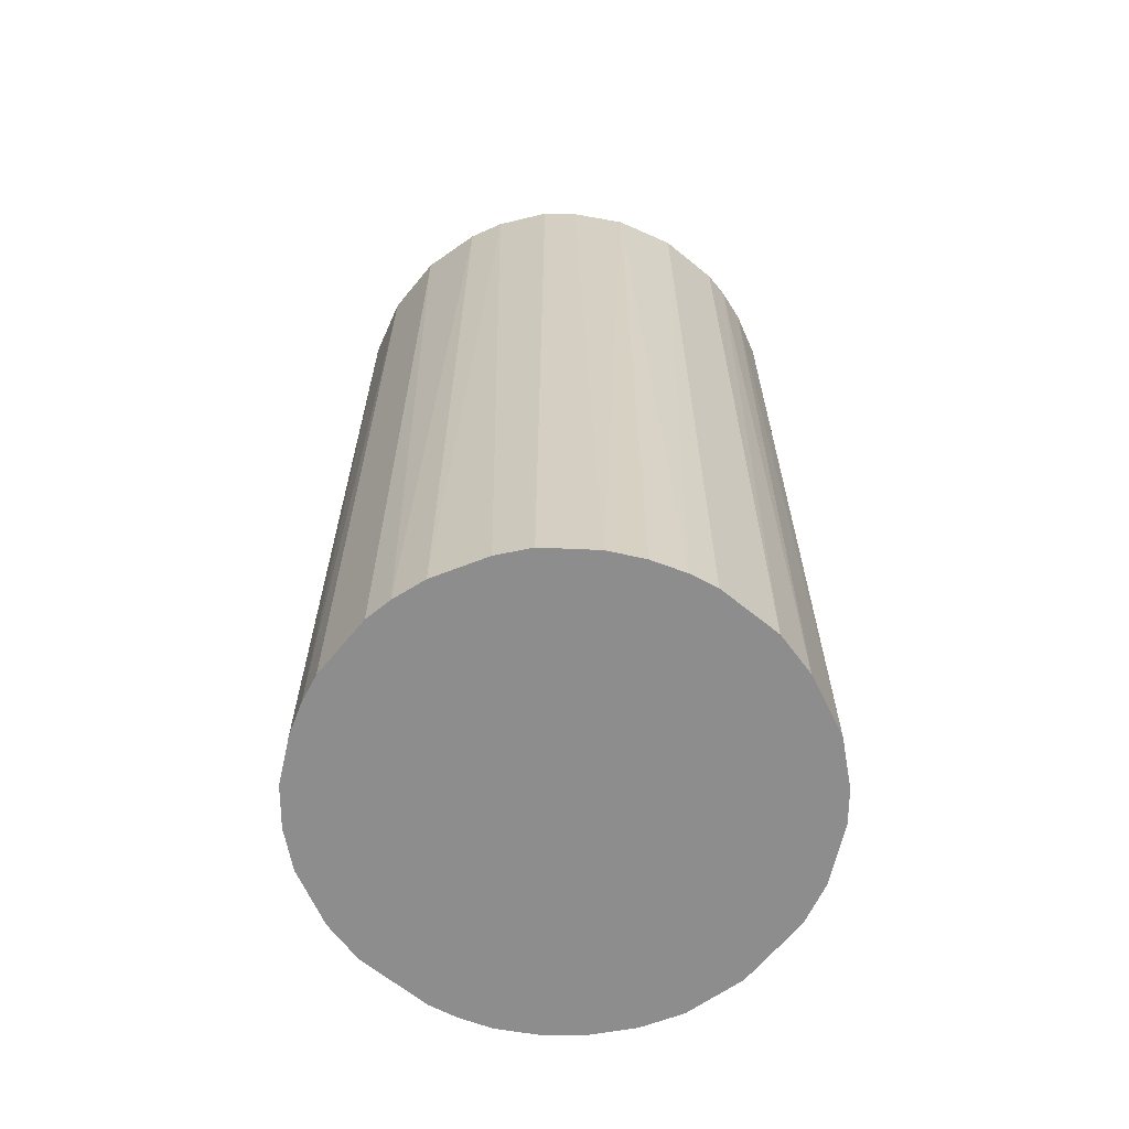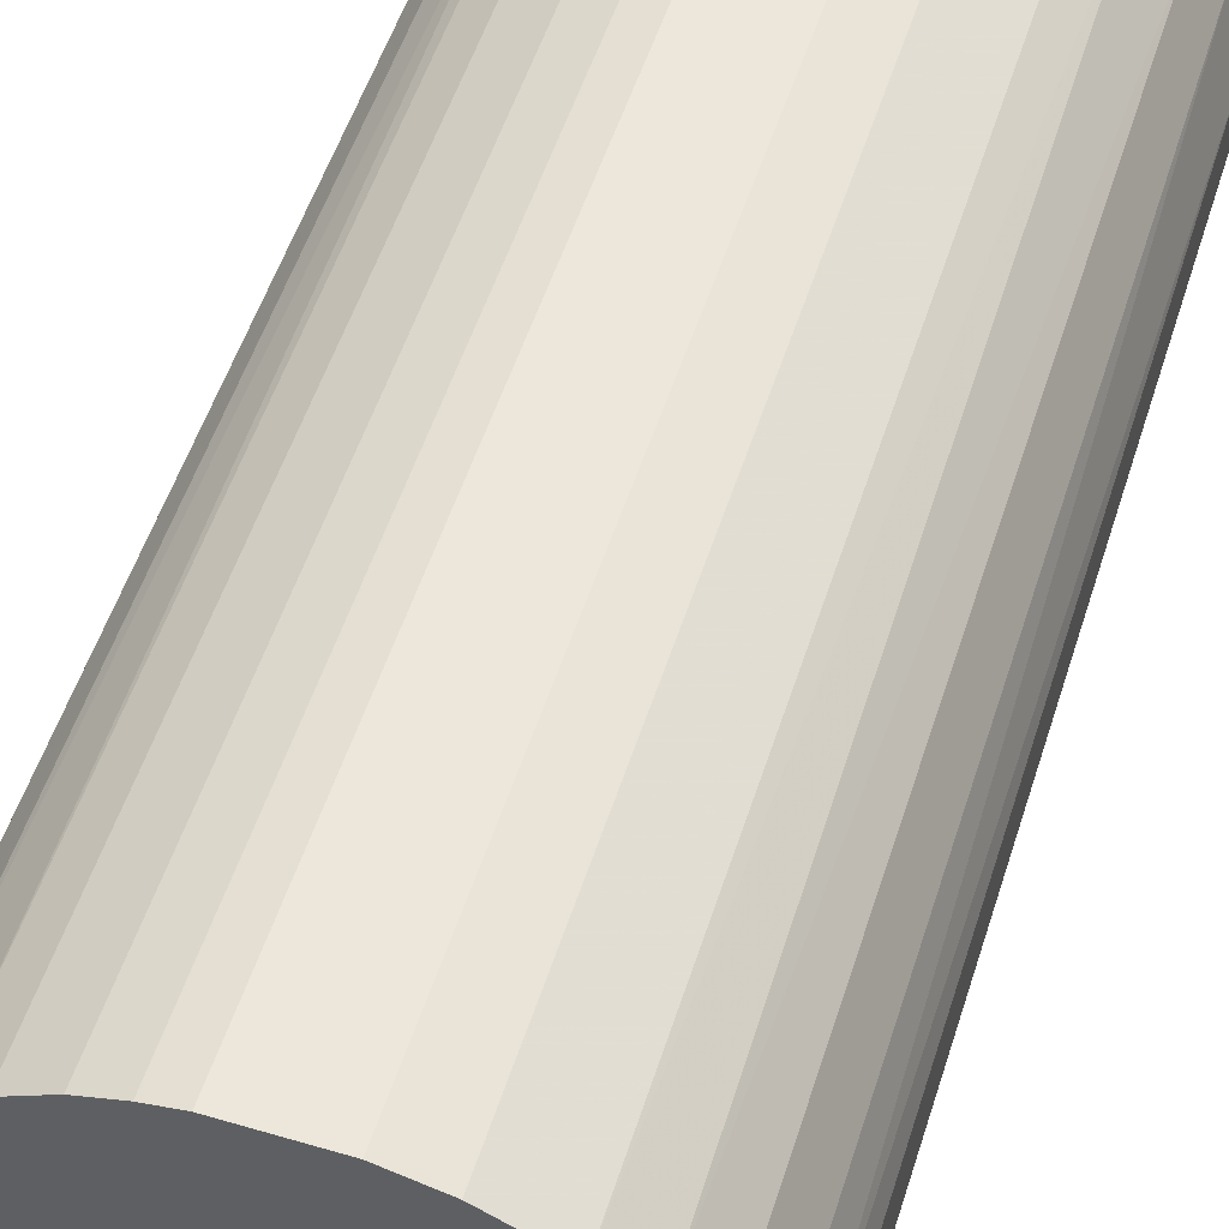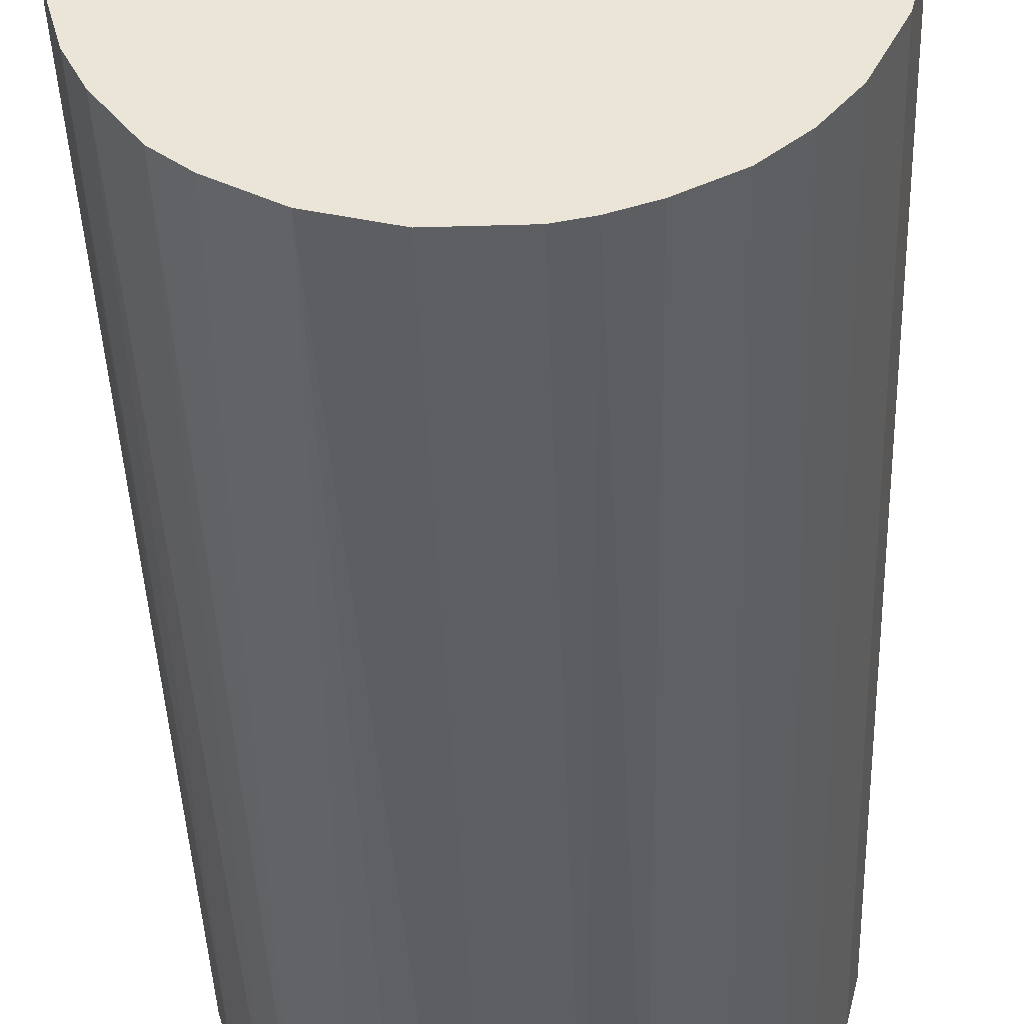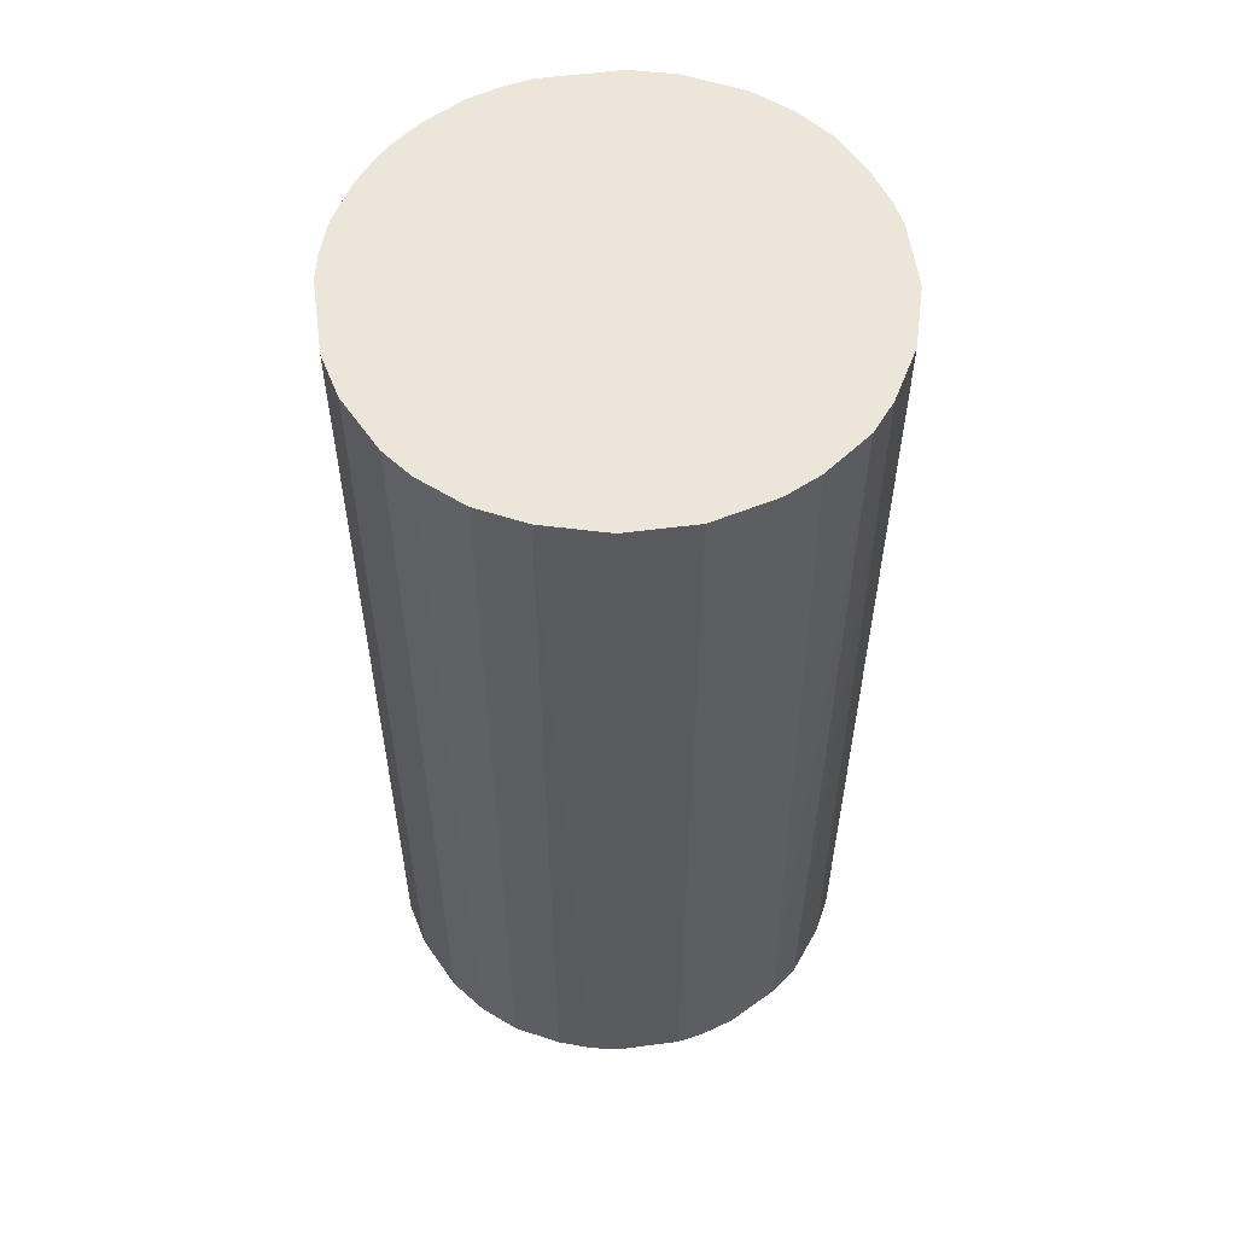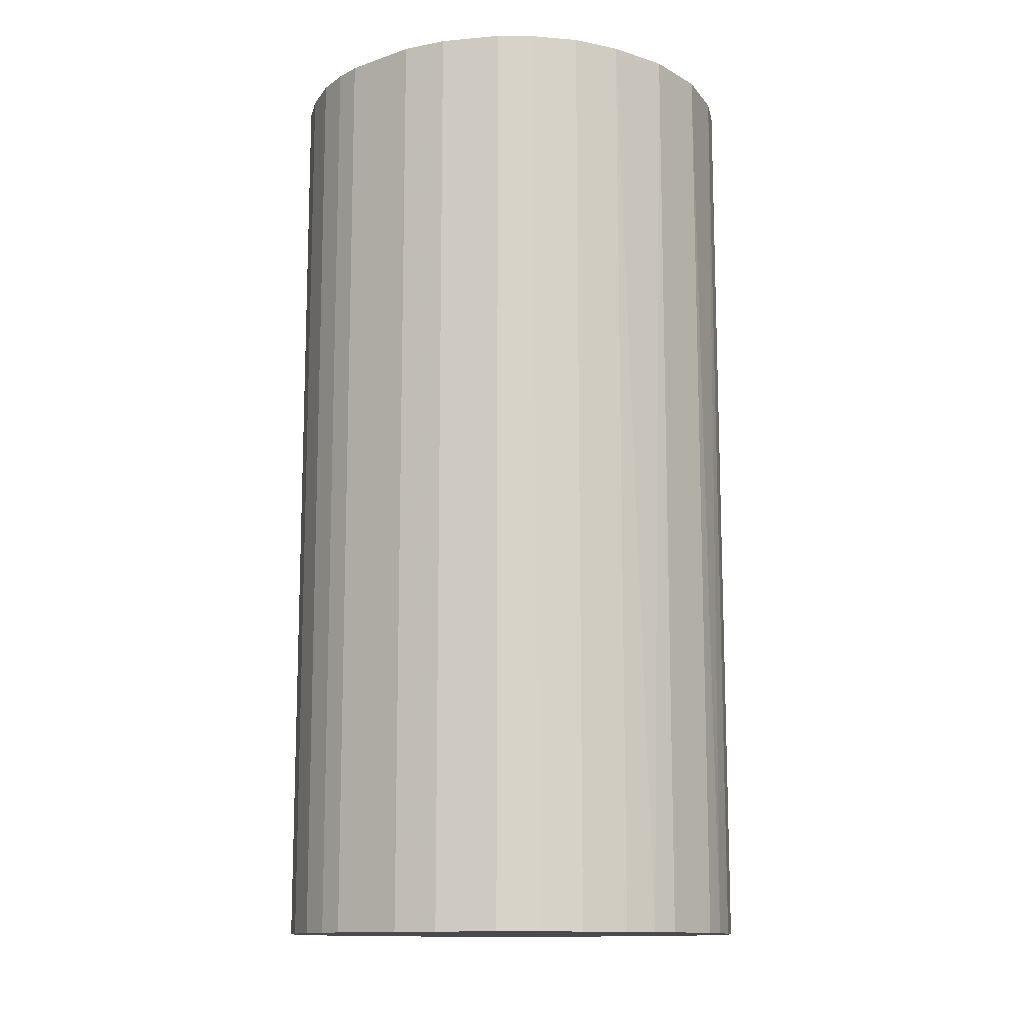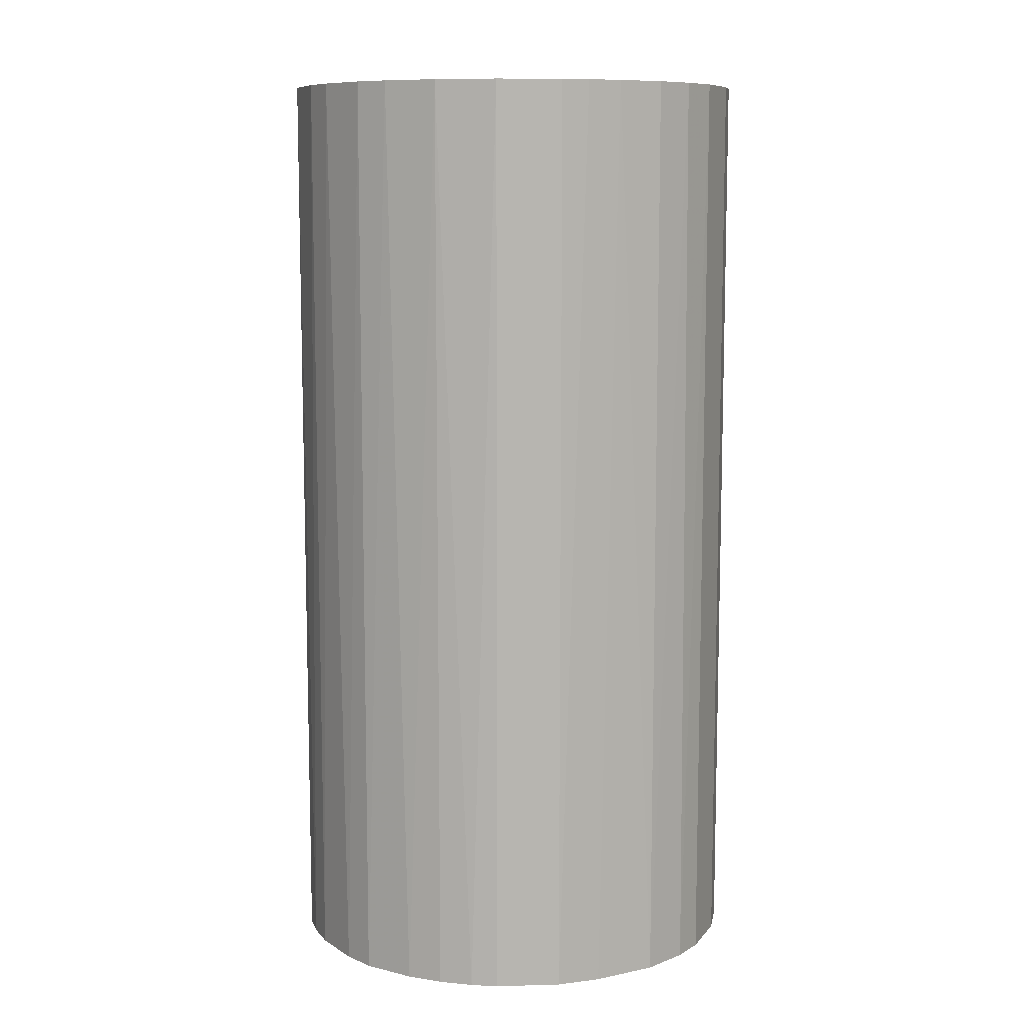
<metadata>
{"format":"obj","ext":"obj","renderer":"f3d","projection":"perspective","resolution":1024,"background":"white","views":[{"elev":-64.7,"azim":-39.4,"up":"+Z"},{"elev":53.1,"azim":-162.5,"up":"+Y"},{"elev":-41.9,"azim":2.0,"up":"+Y"},{"elev":56.7,"azim":-97.7,"up":"+Z"},{"elev":-12.9,"azim":-141.6,"up":"+Z"},{"elev":9.5,"azim":-4.2,"up":"+Z"}]}
</metadata>
<code>
o convex_0
v -0.0237 -0.00623 -0.04874
v 0.0242 0.003908 0.04874
v 0.02363 0.006726 0.04874
v 0.0242 0.003908 -0.04874
v -0.003976 0.0242 -0.04874
v -0.02032 0.01405 0.04874
v -0.003412 -0.02426 0.04874
v 0.01405 -0.02031 -0.04874
v 0.01011 0.0225 0.04874
v -0.02257 -0.009612 0.04874
v -0.01299 -0.02088 -0.04874
v 0.02025 -0.01412 0.04874
v 0.01687 0.01799 -0.04874
v -0.02032 0.01405 -0.04874
v -0.008483 0.02307 0.04874
v 0.02307 -0.008483 -0.04874
v -0.02426 0.003343 0.04874
v 0.003343 -0.02426 -0.04874
v 0.009543 -0.02257 0.04874
v -0.0175 -0.0175 0.04874
v -0.01412 0.02025 -0.04874
v 0.006726 0.02363 -0.04874
v 0.02025 0.01405 0.04874
v -0.0237 0.006161 -0.04874
v -0.01975 -0.01468 -0.04874
v 0.003908 0.0242 0.04874
v 0.0242 -0.003976 0.04874
v 0.0225 0.01011 -0.04874
v -0.00623 -0.0237 -0.04874
v -0.009612 -0.02257 0.04874
v -0.01694 0.018 0.04874
v 0.02025 -0.01412 -0.04874
v 0.01743 -0.0175 0.04874
v 0.003343 -0.02426 0.04874
v -0.02426 -0.003412 0.04874
v 0.01687 0.01799 0.04874
v -0.02426 0.003343 -0.04874
v 0.01405 0.02024 -0.04874
v -0.003976 0.0242 0.04874
v 0.0242 -0.003976 -0.04874
v -0.02257 0.009543 0.04874
v 0.007855 -0.02314 -0.04874
v -0.008483 0.02307 -0.04874
v 0.02307 -0.008483 0.04874
v -0.0175 -0.0175 -0.04874
v 0.01405 -0.02031 0.04874
v -0.01412 0.02025 0.04874
v 0.02025 0.01405 -0.04874
v 0.003908 0.0242 -0.04874
v -0.01468 -0.01975 0.04874
v 0.018 -0.01694 -0.04874
v -0.003412 -0.02426 -0.04874
v -0.02426 -0.003412 -0.04874
v -0.02257 -0.009612 -0.04874
v -0.02088 -0.01299 0.04874
v -0.0175 0.01743 -0.04874
v 0.0225 0.01011 0.04874
v 0.01011 0.0225 -0.04874
v -0.02257 0.009543 -0.04874
v 0.01405 0.02024 0.04874
v 0.006161 -0.0237 0.04874
v -0.009612 -0.02257 -0.04874
v 0.018 0.01687 0.04874
v 0.006726 0.02363 0.04874
f 22 26 64
f 3 2 4
f 4 1 5
f 2 3 6
f 2 6 7
f 1 4 8
f 6 3 9
f 7 6 10
f 1 8 11
f 2 7 12
f 4 5 13
f 5 1 14
f 6 9 15
f 8 4 16
f 10 6 17
f 11 8 18
f 12 7 19
f 7 10 20
f 5 14 21
f 13 5 22
f 9 3 23
f 14 1 24
f 1 11 25
f 15 9 26
f 4 2 27
f 2 12 27
f 3 4 28
f 4 13 28
f 11 18 29
f 7 20 30
f 29 7 30
f 6 15 31
f 8 16 32
f 16 12 32
f 12 19 33
f 7 18 34
f 19 7 34
f 1 10 35
f 10 17 35
f 9 23 36
f 24 1 37
f 17 24 37
f 35 17 37
f 13 22 38
f 36 13 38
f 5 15 39
f 26 5 39
f 15 26 39
f 16 4 40
f 4 27 40
f 27 16 40
f 6 14 41
f 17 6 41
f 24 17 41
f 18 8 42
f 8 19 42
f 15 5 43
f 5 21 43
f 21 15 43
f 12 16 44
f 27 12 44
f 16 27 44
f 25 11 45
f 20 25 45
f 19 8 46
f 33 19 46
f 8 33 46
f 15 21 47
f 31 15 47
f 21 31 47
f 28 13 48
f 23 28 48
f 22 5 49
f 5 26 49
f 26 22 49
f 30 20 50
f 11 30 50
f 45 11 50
f 20 45 50
f 8 32 51
f 32 12 51
f 12 33 51
f 33 8 51
f 18 7 52
f 7 29 52
f 29 18 52
f 1 35 53
f 37 1 53
f 35 37 53
f 10 1 54
f 1 25 54
f 54 25 55
f 20 10 55
f 25 20 55
f 10 54 55
f 14 6 56
f 21 14 56
f 6 31 56
f 31 21 56
f 23 3 57
f 3 28 57
f 28 23 57
f 22 9 58
f 9 38 58
f 38 22 58
f 14 24 59
f 41 14 59
f 24 41 59
f 9 36 60
f 38 9 60
f 36 38 60
f 34 18 61
f 19 34 61
f 18 42 61
f 42 19 61
f 11 29 62
f 30 11 62
f 29 30 62
f 13 36 63
f 36 23 63
f 48 13 63
f 23 48 63
f 9 22 64
f 26 9 64

</code>
